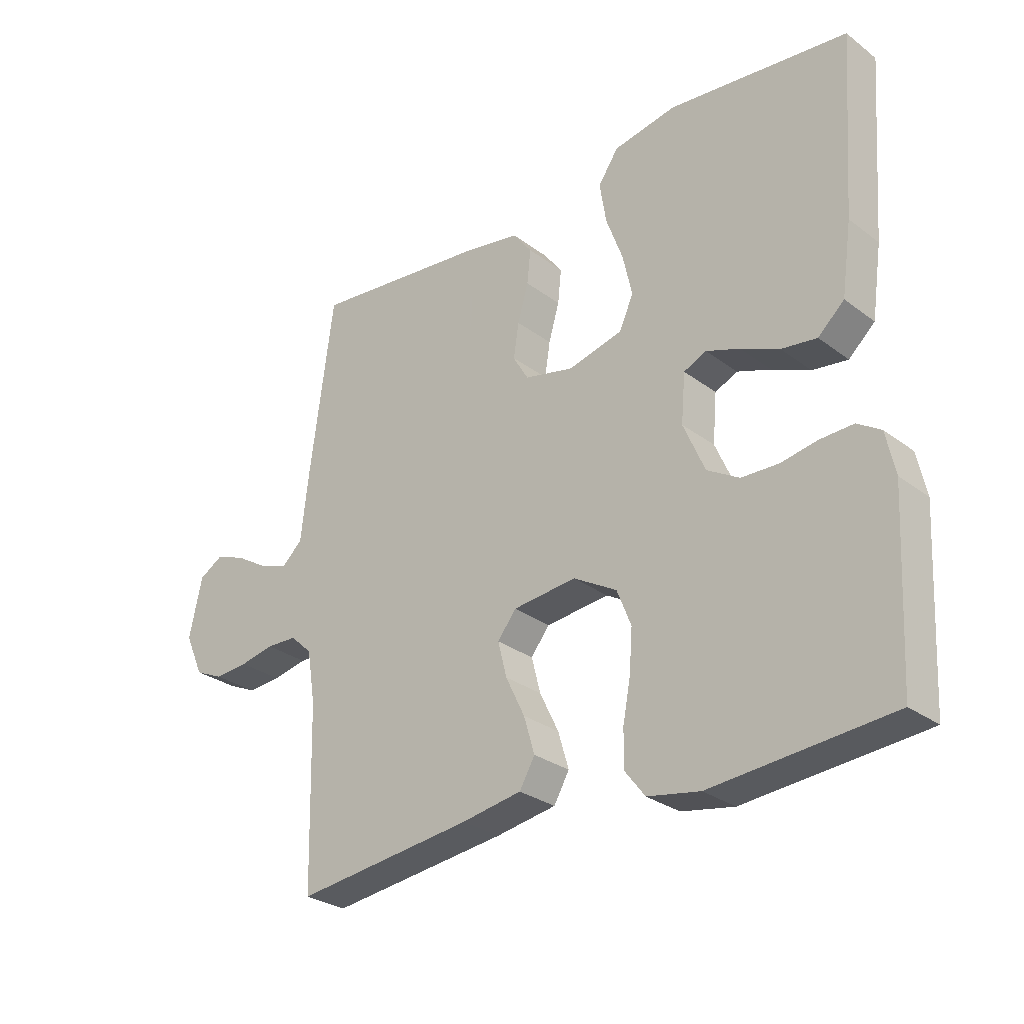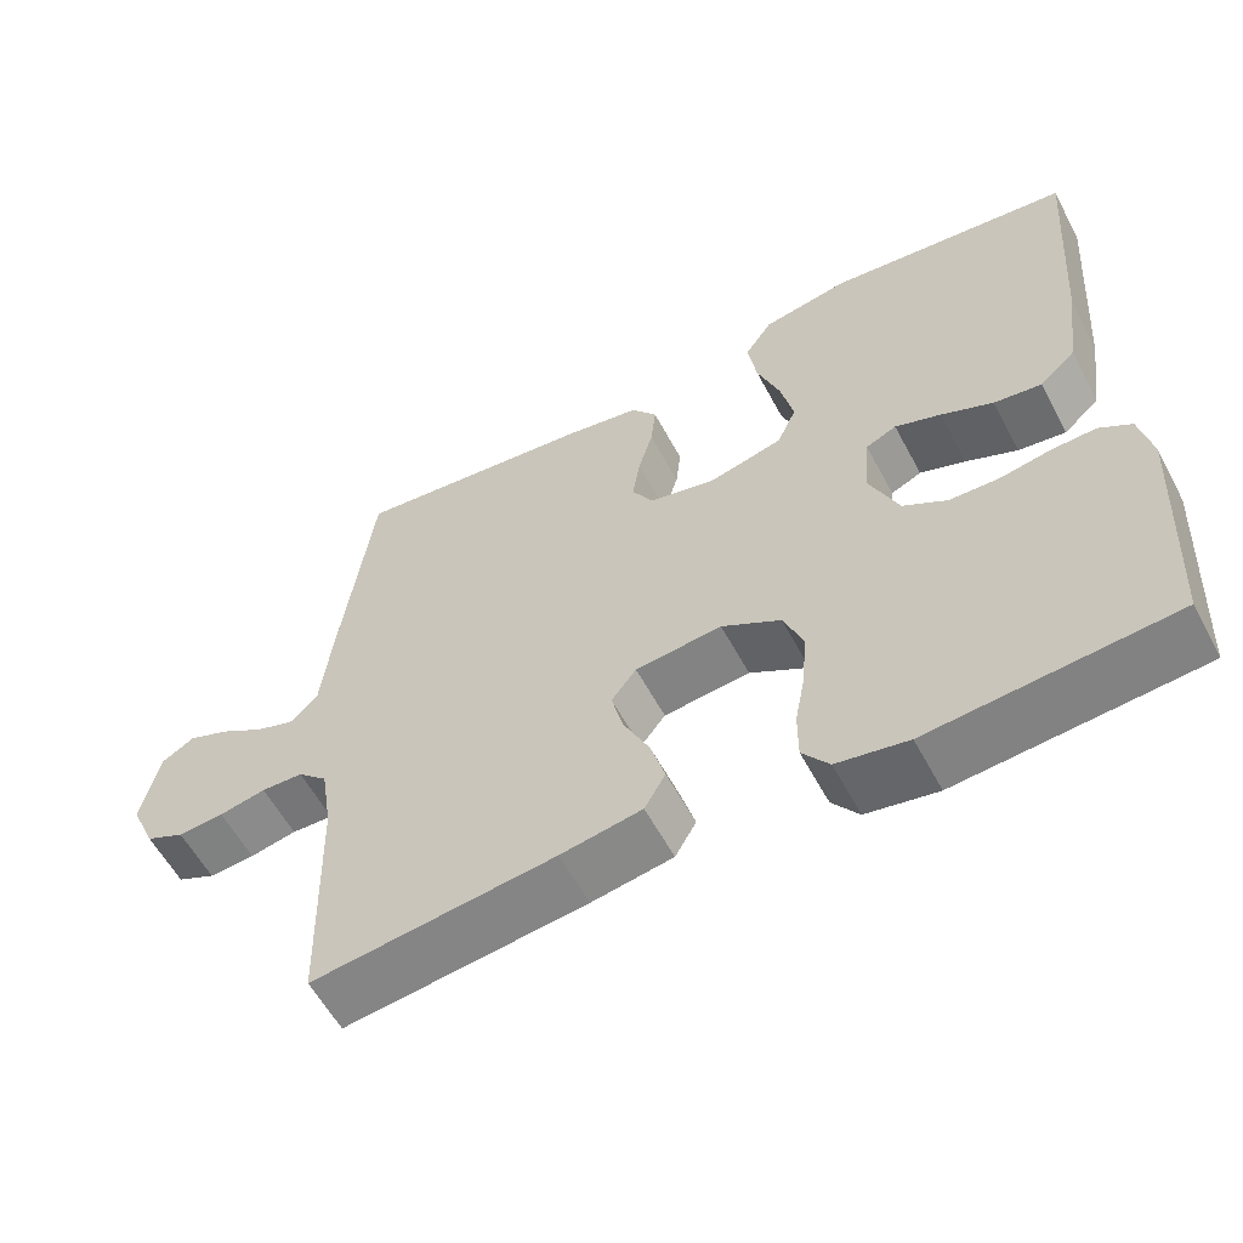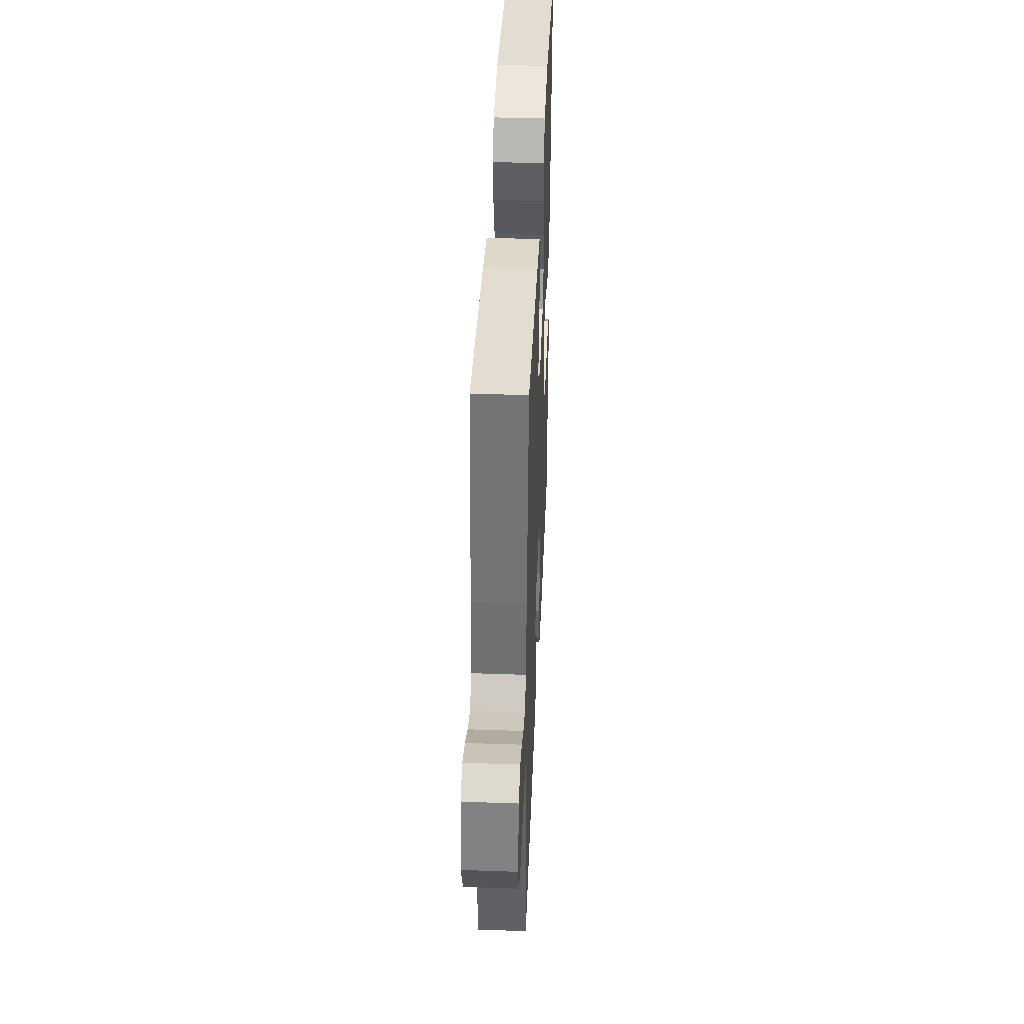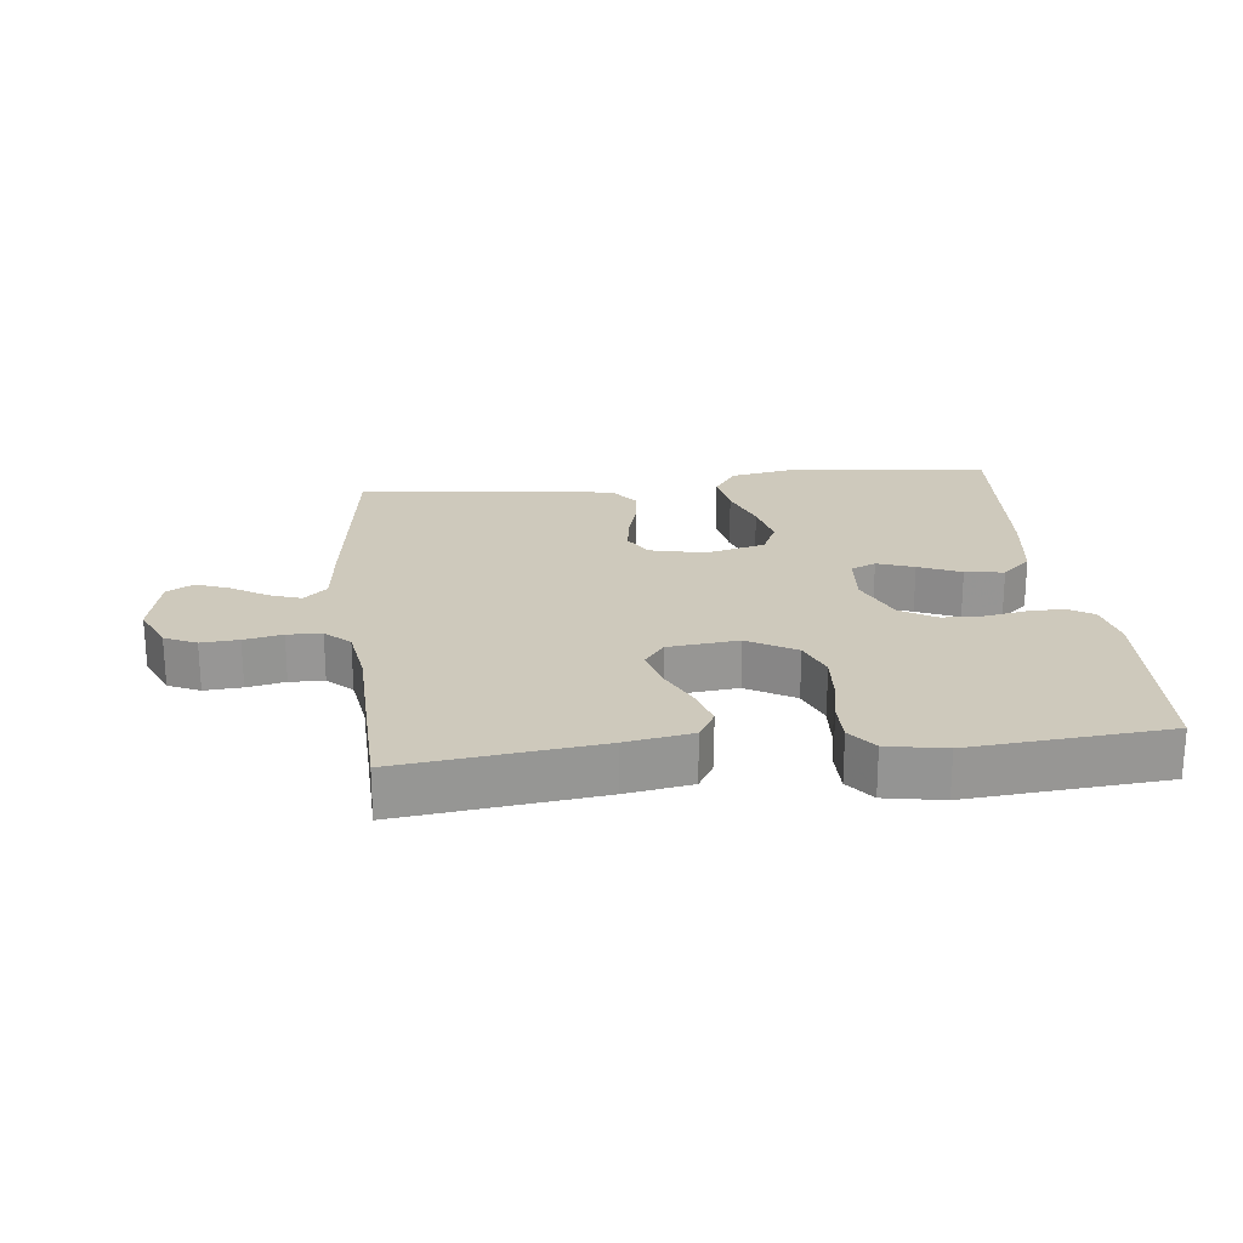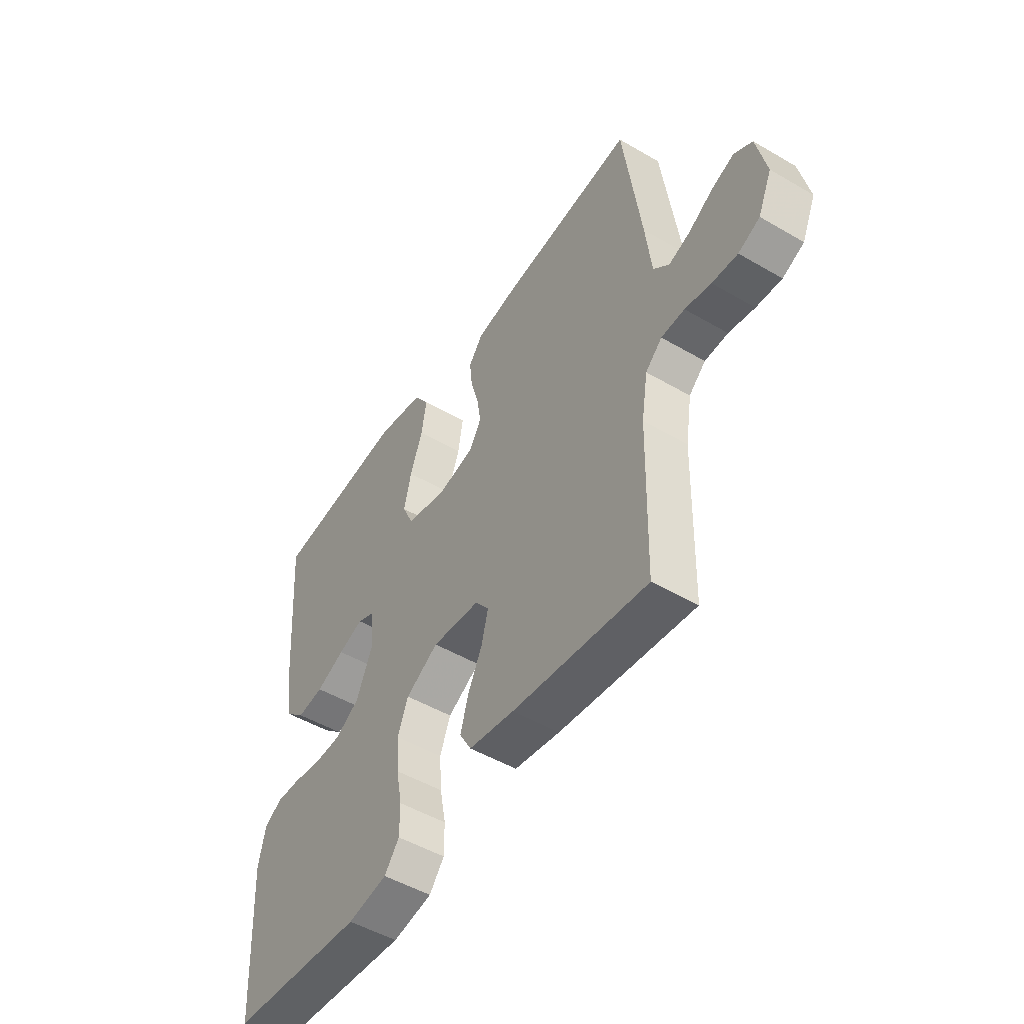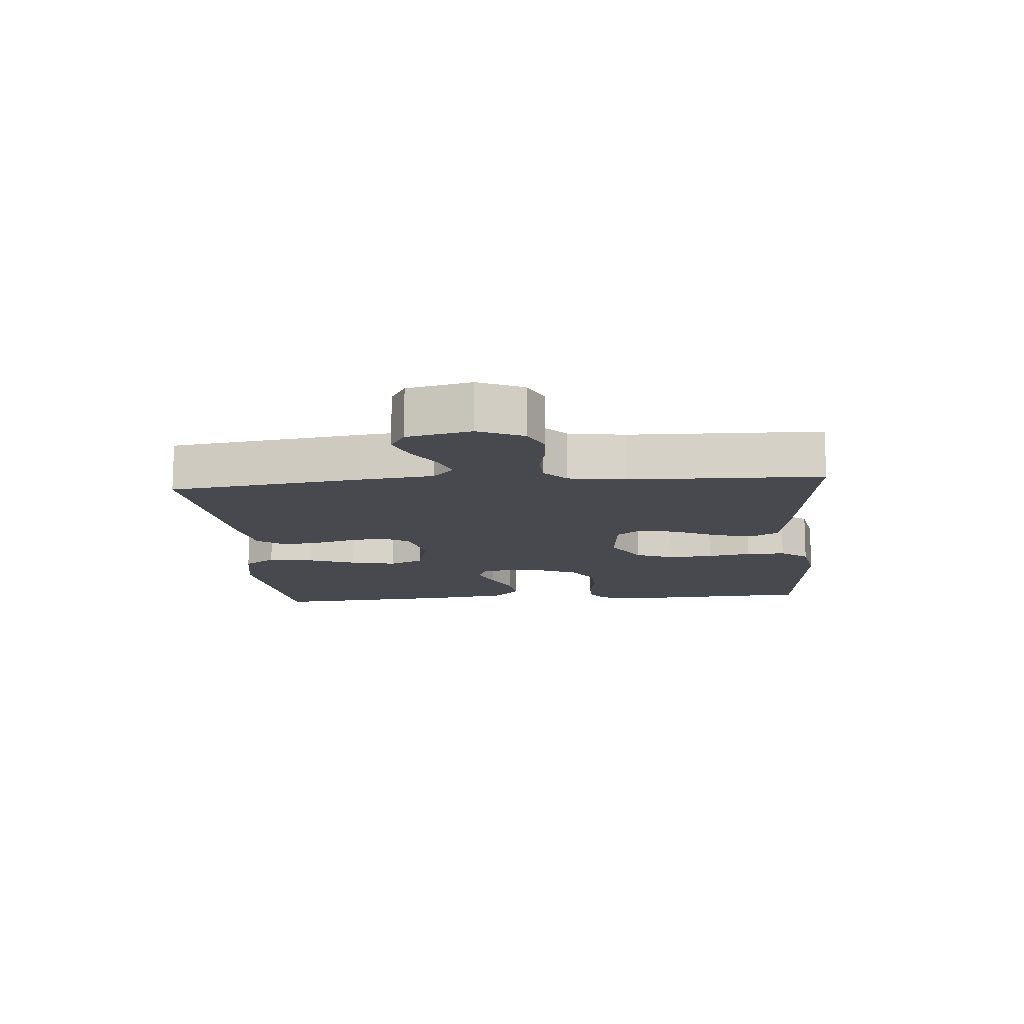
<metadata>
{"format":"obj","ext":"obj","renderer":"f3d","projection":"perspective","resolution":1024,"background":"white","views":[{"elev":-28.5,"azim":-138.2,"up":"+Z"},{"elev":-58.1,"azim":-152.0,"up":"+Z"},{"elev":41.3,"azim":92.4,"up":"+Z"},{"elev":22.4,"azim":173.6,"up":"+Y"},{"elev":-49.8,"azim":57.2,"up":"+Z"},{"elev":-12.7,"azim":94.8,"up":"+Y"}]}
</metadata>
<code>
v 0.5 0.07 0.5
v 0.54 0.07 0.2
v 0.553 0.07 0.087
v 0.588 0.07 0.054
v 0.636 0.07 0.071
v 0.69 0.07 0.104
v 0.741 0.07 0.124
v 0.782 0.07 0.1
v 0.804 0.07 0
v 0.773 0.07 -0.07
v 0.725 0.07 -0.092
v 0.668 0.07 -0.088
v 0.61 0.07 -0.076
v 0.558 0.07 -0.078
v 0.521 0.07 -0.112
v 0.507 0.07 -0.2
v 0.5 0.07 -0.5
v 0.2 0.07 -0.464
v 0.099 0.07 -0.447
v 0.073 0.07 -0.402
v 0.091 0.07 -0.341
v 0.123 0.07 -0.275
v 0.138 0.07 -0.216
v 0.107 0.07 -0.176
v 0 0.07 -0.165
v -0.073 0.07 -0.207
v -0.097 0.07 -0.267
v -0.092 0.07 -0.336
v -0.079 0.07 -0.405
v -0.079 0.07 -0.466
v -0.112 0.07 -0.509
v -0.2 0.07 -0.525
v -0.5 0.07 -0.5
v -0.516 0.07 -0.2
v -0.501 0.07 -0.129
v -0.462 0.07 -0.104
v -0.407 0.07 -0.106
v -0.345 0.07 -0.117
v -0.283 0.07 -0.115
v -0.229 0.07 -0.083
v -0.193 0.07 0
v -0.2 0.07 0.081
v -0.238 0.07 0.098
v -0.294 0.07 0.078
v -0.358 0.07 0.05
v -0.417 0.07 0.042
v -0.461 0.07 0.082
v -0.478 0.07 0.2
v -0.5 0.07 0.5
v -0.2 0.07 0.532
v -0.094 0.07 0.512
v -0.06 0.07 0.462
v -0.071 0.07 0.393
v -0.099 0.07 0.317
v -0.115 0.07 0.246
v -0.091 0.07 0.193
v 0 0.07 0.17
v 0.083 0.07 0.189
v 0.109 0.07 0.233
v 0.1 0.07 0.291
v 0.082 0.07 0.353
v 0.076 0.07 0.41
v 0.108 0.07 0.452
v 0.2 0.07 0.468
v 0.5 0 0.5
v 0.54 0 0.2
v 0.553 0 0.087
v 0.588 0 0.054
v 0.636 0 0.071
v 0.69 0 0.104
v 0.741 0 0.124
v 0.782 0 0.1
v 0.804 0 0
v 0.773 0 -0.07
v 0.725 0 -0.092
v 0.668 0 -0.088
v 0.61 0 -0.076
v 0.558 0 -0.078
v 0.521 0 -0.112
v 0.507 0 -0.2
v 0.5 0 -0.5
v 0.2 0 -0.464
v 0.099 0 -0.447
v 0.073 0 -0.402
v 0.091 0 -0.341
v 0.123 0 -0.275
v 0.138 0 -0.216
v 0.107 0 -0.176
v 0 0 -0.165
v -0.073 0 -0.207
v -0.097 0 -0.267
v -0.092 0 -0.336
v -0.079 0 -0.405
v -0.079 0 -0.466
v -0.112 0 -0.509
v -0.2 0 -0.525
v -0.5 0 -0.5
v -0.516 0 -0.2
v -0.501 0 -0.129
v -0.462 0 -0.104
v -0.407 0 -0.106
v -0.345 0 -0.117
v -0.283 0 -0.115
v -0.229 0 -0.083
v -0.193 0 0
v -0.2 0 0.081
v -0.238 0 0.098
v -0.294 0 0.078
v -0.358 0 0.05
v -0.417 0 0.042
v -0.461 0 0.082
v -0.478 0 0.2
v -0.5 0 0.5
v -0.2 0 0.532
v -0.094 0 0.512
v -0.06 0 0.462
v -0.071 0 0.393
v -0.099 0 0.317
v -0.115 0 0.246
v -0.091 0 0.193
v 0 0 0.17
v 0.083 0 0.189
v 0.109 0 0.233
v 0.1 0 0.291
v 0.082 0 0.353
v 0.076 0 0.41
v 0.108 0 0.452
v 0.2 0 0.468
f 1 2 3
f 64 1 3
f 63 64 3
f 62 63 3
f 61 62 3
f 60 61 3
f 59 60 3 4
f 58 59 4
f 57 58 4
f 52 53 54
f 51 52 54
f 50 51 54
f 49 50 54
f 48 49 54
f 47 48 54
f 46 47 54
f 45 46 54
f 44 45 54
f 43 44 54 55
f 42 43 55 56
f 36 37 38
f 35 36 38
f 34 35 38
f 33 34 38
f 32 33 38
f 31 32 38
f 30 31 38
f 29 30 38
f 28 29 38
f 27 28 38 39
f 26 27 39 40
f 20 21 22
f 19 20 22
f 18 19 22
f 17 18 22
f 16 17 22
f 15 16 22 23
f 14 15 23 24
f 11 12 13
f 10 11 13
f 9 10 13
f 8 9 13
f 7 8 13
f 6 7 13
f 5 6 13
f 4 5 13 14
f 14 24 25
f 4 14 25
f 57 4 25
f 57 25 26
f 56 57 26
f 42 56 26
f 41 42 26
f 26 40 41
f 67 66 65
f 67 65 128
f 67 128 127
f 67 127 126
f 67 126 125
f 67 125 124
f 68 67 124 123
f 68 123 122
f 68 122 121
f 118 117 116
f 118 116 115
f 118 115 114
f 118 114 113
f 118 113 112
f 118 112 111
f 118 111 110
f 118 110 109
f 118 109 108
f 119 118 108 107
f 120 119 107 106
f 102 101 100
f 102 100 99
f 102 99 98
f 102 98 97
f 102 97 96
f 102 96 95
f 102 95 94
f 102 94 93
f 102 93 92
f 103 102 92 91
f 104 103 91 90
f 86 85 84
f 86 84 83
f 86 83 82
f 86 82 81
f 86 81 80
f 87 86 80 79
f 88 87 79 78
f 77 76 75
f 77 75 74
f 77 74 73
f 77 73 72
f 77 72 71
f 77 71 70
f 77 70 69
f 78 77 69 68
f 89 88 78
f 89 78 68
f 89 68 121
f 90 89 121
f 90 121 120
f 90 120 106
f 90 106 105
f 105 104 90
f 1 65 66 2
f 2 66 67 3
f 3 67 68 4
f 4 68 69 5
f 5 69 70 6
f 6 70 71 7
f 7 71 72 8
f 8 72 73 9
f 9 73 74 10
f 10 74 75 11
f 11 75 76 12
f 12 76 77 13
f 13 77 78 14
f 14 78 79 15
f 15 79 80 16
f 16 80 81 17
f 17 81 82 18
f 18 82 83 19
f 19 83 84 20
f 20 84 85 21
f 21 85 86 22
f 22 86 87 23
f 23 87 88 24
f 24 88 89 25
f 25 89 90 26
f 26 90 91 27
f 27 91 92 28
f 28 92 93 29
f 29 93 94 30
f 30 94 95 31
f 31 95 96 32
f 32 96 97 33
f 33 97 98 34
f 34 98 99 35
f 35 99 100 36
f 36 100 101 37
f 37 101 102 38
f 38 102 103 39
f 39 103 104 40
f 40 104 105 41
f 41 105 106 42
f 42 106 107 43
f 43 107 108 44
f 44 108 109 45
f 45 109 110 46
f 46 110 111 47
f 47 111 112 48
f 48 112 113 49
f 49 113 114 50
f 50 114 115 51
f 51 115 116 52
f 52 116 117 53
f 53 117 118 54
f 54 118 119 55
f 55 119 120 56
f 56 120 121 57
f 57 121 122 58
f 58 122 123 59
f 59 123 124 60
f 60 124 125 61
f 61 125 126 62
f 62 126 127 63
f 63 127 128 64
f 64 128 65 1

</code>
